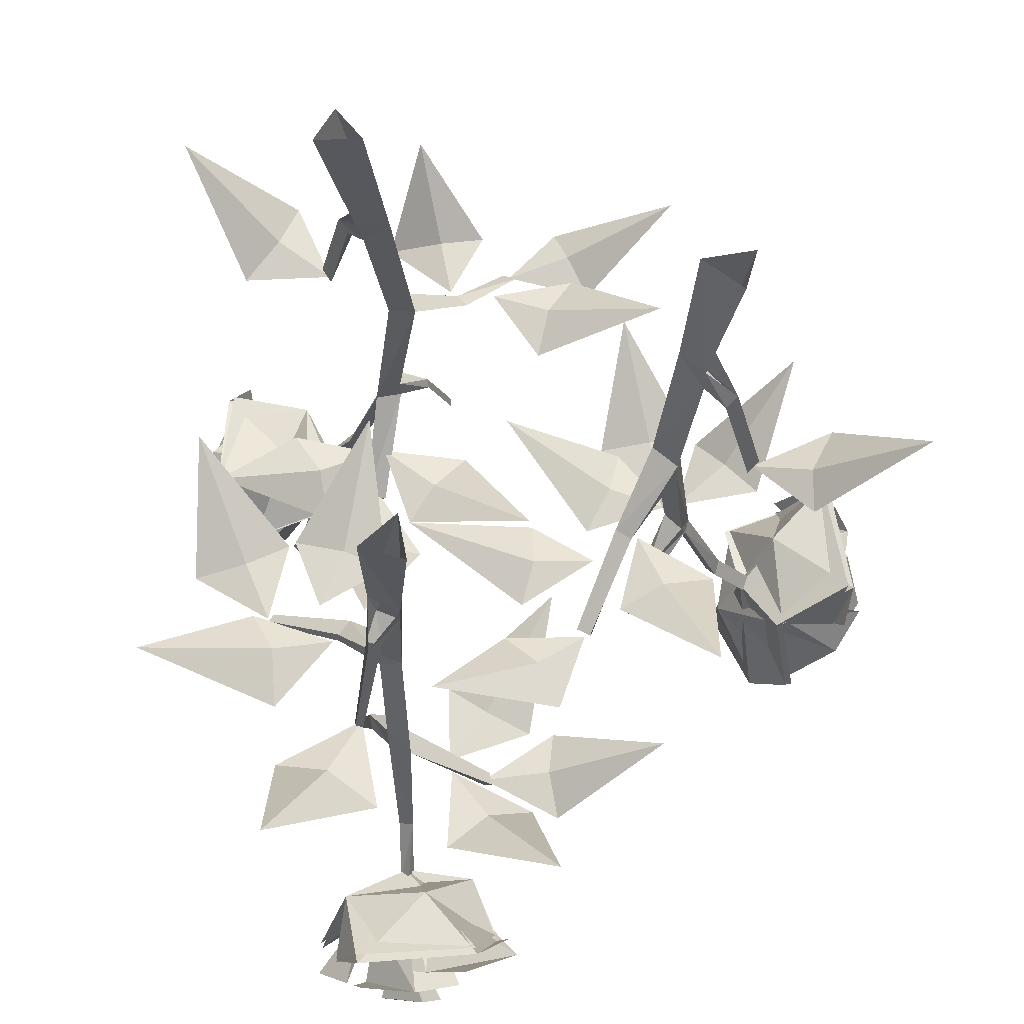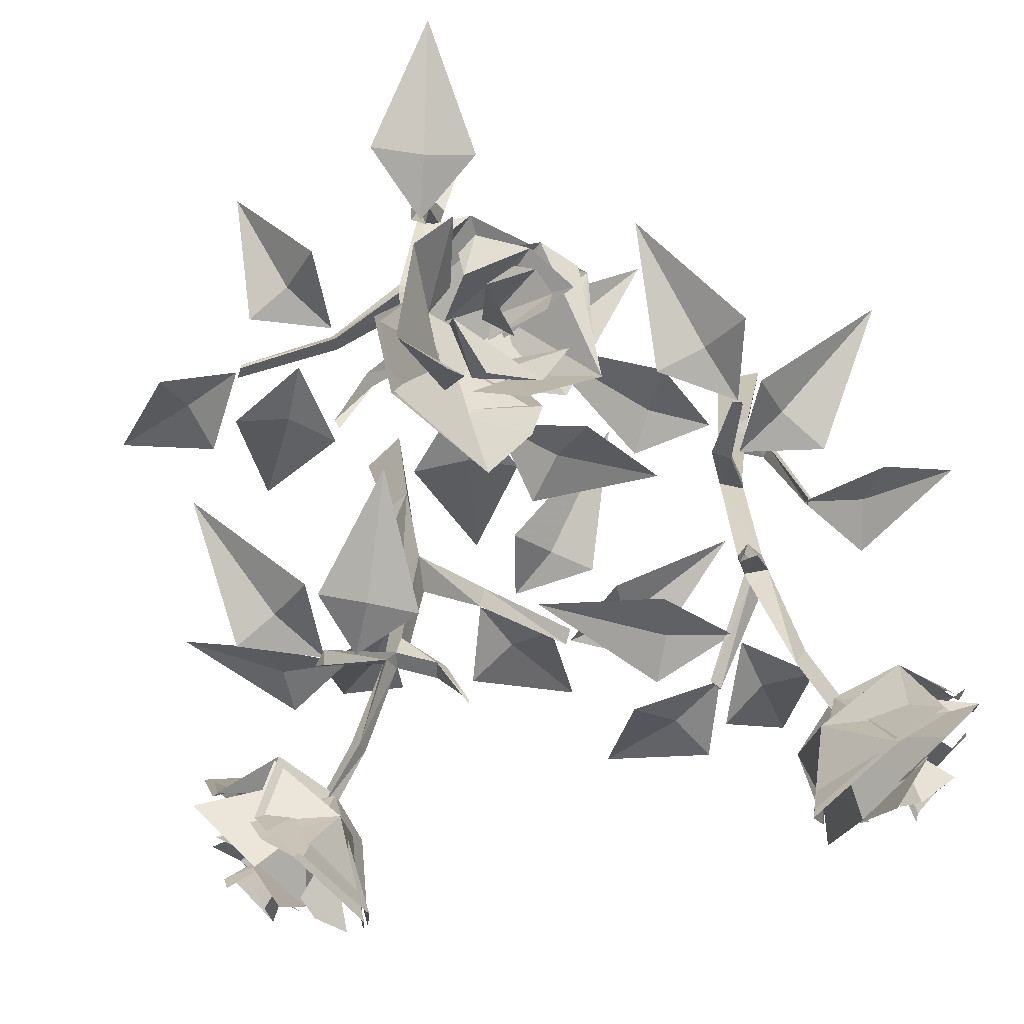
<metadata>
{"format":"obj","ext":"obj","renderer":"f3d","projection":"perspective","resolution":1024,"background":"white","views":[{"elev":59.6,"azim":-100.6,"up":"+Y"},{"elev":-59.9,"azim":135.8,"up":"+Y"}]}
</metadata>
<code>
v 0.01562 -0.6328 0.08594
v 0.03125 -0.5625 0.125
v 0.03125 -0.5547 0.1094
v 0.01562 -0.6406 0.08594
v 0.04688 -0.5625 0.1094
v 0.07812 -0.5312 0.1484
v 0.0625 -0.5312 0.1641
v 0.05469 -0.5078 0.1562
v 0.07812 -0.5078 0.1406
v 0.07812 -0.5312 0.1719
v 0.1719 -0.625 0.1797
v 0.1797 -0.625 0.1562
v 0.08594 -0.5469 0.1562
v 0.07812 -0.6641 0.2031
v 0.0625 -0.6562 0.2109
v 0.07812 -0.6484 0.2188
v 0.04688 -0.3672 0.1406
v 0.07812 -0.3438 0.1172
v 0.07812 -0.3438 0.1484
v 0.04688 -0.3438 0.1406
v 0 -0.4141 0.07812
v 0.007812 -0.4297 0.07812
v 0.01562 -0.4141 0.0625
v 0.05469 -0.1953 0.1641
v 0.08594 -0.1641 0.1406
v 0.07812 -0.1953 0.1719
v 0.07812 -0.7266 0.2578
v 0.0625 -0.7188 0.2578
v 0.07812 -0.7109 0.2656
v 0.1719 -0.6406 0.1641
v 0.04688 -0.2109 0.2031
v 0.03906 -0.2188 0.1875
v 0.02344 -0.3438 0.2188
v 0.03125 -0.3359 0.2344
v 0.0625 -0.2188 0.1953
v 0.08594 -0.1641 0.1797
v 0.09375 0 0.2188
v 0.04688 0 0.1953
v 0.05469 -0.1641 0.1641
v 0.09375 0 0.1562
v 0.03906 -0.3438 0.2266
v -0.07812 -0.4844 0.01562
v -0.07812 -0.4922 0.01562
v -0.07031 -0.4844 0
v -0.1172 -0.5625 -0.2578
v -0.1016 -0.5547 -0.2578
v -0.07031 -0.6328 -0.2734
v -0.07812 -0.6328 -0.2734
v -0.1016 -0.5625 -0.2422
v -0.1406 -0.5312 -0.2188
v -0.1562 -0.5312 -0.2422
v -0.1484 -0.5078 -0.2422
v -0.1328 -0.5078 -0.2188
v -0.07031 -0.6406 -0.2656
v -0.1719 -0.5312 -0.2188
v -0.1875 -0.625 -0.125
v -0.1719 -0.625 -0.125
v -0.1484 -0.5469 -0.2188
v -0.2031 -0.6641 -0.2266
v -0.2031 -0.6562 -0.2422
v -0.2109 -0.6484 -0.2266
v -0.1328 -0.3672 -0.2422
v -0.1172 -0.3438 -0.2188
v -0.1484 -0.3438 -0.2188
v -0.1328 -0.3438 -0.2422
v -0.0625 -0.4141 -0.2812
v -0.0625 -0.4297 -0.2812
v -0.04688 -0.4141 -0.2656
v -0.1562 -0.1953 -0.2422
v -0.1406 -0.1641 -0.2109
v -0.1719 -0.1953 -0.2188
v -0.25 -0.7266 -0.2344
v -0.25 -0.7188 -0.25
v -0.2578 -0.7109 -0.2422
v -0.1797 -0.6406 -0.1328
v -0.1953 -0.2109 -0.2578
v -0.1797 -0.2188 -0.2578
v -0.2109 -0.3438 -0.2812
v -0.2188 -0.3359 -0.2812
v -0.1875 -0.2188 -0.2422
v -0.1797 -0.1641 -0.2188
v -0.2109 0 -0.2109
v -0.1875 0 -0.2578
v -0.1562 -0.1641 -0.25
v -0.1562 0 -0.2109
v -0.2188 -0.3438 -0.2734
v 0.007812 -0.4844 -0.3594
v 0.007812 -0.4922 -0.3594
v 0.01562 -0.4844 -0.3516
v 0.3672 -0.5625 -0.1172
v 0.3594 -0.5547 -0.1094
v 0.375 -0.6328 -0.07812
v 0.3516 -0.5625 -0.1094
v 0.3281 -0.5312 -0.1484
v 0.3516 -0.5312 -0.1641
v 0.3516 -0.5078 -0.1562
v 0.3281 -0.5078 -0.1484
v 0.3672 -0.6406 -0.07812
v 0.3281 -0.5312 -0.1797
v 0.2422 -0.625 -0.2109
v 0.2344 -0.625 -0.1875
v 0.3281 -0.5469 -0.1641
v 0.3438 -0.6641 -0.2109
v 0.3594 -0.6562 -0.2109
v 0.3438 -0.6484 -0.2188
v 0.3516 -0.3672 -0.1406
v 0.3203 -0.3438 -0.125
v 0.3281 -0.3438 -0.1562
v 0.3516 -0.3438 -0.1406
v 0.3828 -0.4141 -0.0625
v 0.3828 -0.4297 -0.07031
v 0.3672 -0.4141 -0.05469
v 0.3516 -0.1953 -0.1641
v 0.3203 -0.1641 -0.1484
v 0.3281 -0.1953 -0.1797
v 0.3594 -0.7266 -0.2578
v 0.3672 -0.7188 -0.2578
v 0.3594 -0.7109 -0.2656
v 0.2422 -0.6406 -0.1953
v 0.375 -0.2109 -0.2031
v 0.375 -0.2188 -0.1797
v 0.3984 -0.3438 -0.2109
v 0.3984 -0.3359 -0.2266
v 0.3594 -0.2188 -0.1953
v 0.3281 -0.1641 -0.1875
v 0.3281 0 -0.2266
v 0.3672 0 -0.1953
v 0.3594 -0.1641 -0.1641
v 0.3203 0 -0.1719
v 0.3828 -0.3438 -0.2188
v 0.4531 -0.4844 0.007812
v 0.4531 -0.4922 0.007812
v 0.4453 -0.4844 0.02344
v 0.2266 -0.6016 0.2188
v 0.25 -0.4766 0.3438
v 0.1719 -0.5703 0.2422
v 0.1328 -0.5859 0.1719
v 0.125 -0.5703 0.2734
v 0.05469 -0.3359 0.3281
v -0.04688 -0.2188 0.4062
v 0 -0.3203 0.2891
v 0.03125 -0.3438 0.2266
v -0.04688 -0.3359 0.2812
v 0.1719 -0.5859 0.09375
v 0.2578 -0.5234 -0.02344
v 0.2266 -0.6016 0.1172
v 0.1328 -0.5859 0.1562
v 0.125 -0.6016 0.05469
v 0.1719 -0.625 0.1641
v 0.25 -0.6172 0.1641
v 0.2578 -0.6328 0.2188
v 0.3906 -0.5391 0.1562
v 0.2578 -0.6328 0.1016
v -0.07031 -0.4062 0.1016
v 0 -0.4141 0.08594
v -0.0625 -0.4297 0.1641
v -0.2109 -0.3359 0.1328
v -0.08594 -0.4219 0.04688
v -0.007812 -0.4375 0.03125
v 0 -0.4297 -0.03906
v 0.05469 -0.4453 -0.03125
v 0.03906 -0.3594 -0.1797
v -0.04688 -0.4453 -0.0625
v -0.1094 -0.4766 -0.05469
v -0.1562 -0.3984 -0.1875
v -0.0625 -0.4922 -0.08594
v -0.07812 -0.4922 0.007812
v -0.1641 -0.4922 -0.03906
v -0.2422 -0.6016 -0.08594
v -0.3672 -0.4766 -0.07812
v -0.25 -0.5703 -0.1406
v -0.1797 -0.5859 -0.1719
v -0.2812 -0.5703 -0.1953
v -0.1094 -0.5859 -0.1172
v -0.1641 -0.5859 -0.1719
v -0.0625 -0.6016 -0.1562
v 0 -0.5234 -0.01562
v -0.1406 -0.6016 -0.07031
v -0.1328 -0.6328 -0.03906
v -0.2109 -0.5391 0.07812
v -0.1875 -0.6172 -0.05469
v -0.1797 -0.625 -0.1328
v -0.2422 -0.6328 -0.05469
v -0.07031 -0.4062 -0.3594
v -0.07031 -0.4141 -0.2891
v -0.1328 -0.4297 -0.3672
v -0.07812 -0.3359 -0.5078
v -0.01562 -0.4219 -0.375
v -0.007812 -0.4375 -0.2969
v 0.05469 -0.4297 -0.2578
v 0.03125 -0.4453 -0.2109
v 0.1875 -0.3594 -0.2031
v 0.08594 -0.4453 -0.3125
v 0.08594 -0.4766 -0.375
v 0.2266 -0.3984 -0.4062
v 0.1094 -0.4922 -0.3203
v 0.01562 -0.4922 -0.3594
v 0.08594 -0.4922 -0.4375
v 0.2812 -0.5859 -0.1953
v 0.2578 -0.5703 -0.2656
v 0.3125 -0.5703 -0.2891
v 0.2109 -0.4766 -0.3906
v 0.2031 -0.6016 -0.2656
v 0.3906 -0.3438 -0.2188
v 0.4375 -0.3203 -0.2734
v 0.4922 -0.3359 -0.2422
v 0.5234 -0.2188 -0.3672
v 0.3984 -0.3359 -0.3203
v 0.2188 -0.5859 -0.125
v 0.2812 -0.5859 -0.1797
v 0.2578 -0.6016 -0.07812
v 0.1094 -0.5234 -0.02344
v 0.1797 -0.6016 -0.1641
v 0.1484 -0.6328 -0.1562
v 0.03125 -0.5391 -0.2422
v 0.1641 -0.6172 -0.2109
v 0.2422 -0.625 -0.1953
v 0.1719 -0.6328 -0.2656
v 0.4609 -0.4062 -0.07031
v 0.5547 -0.3203 -0.07812
v 0.4688 -0.4219 -0.01562
v 0.3906 -0.4141 -0.07031
v 0.4766 -0.4297 -0.1328
v 0.3984 -0.4453 0.08594
v 0.2812 -0.3594 0.1719
v 0.3516 -0.4297 0.04688
v 0.3906 -0.4375 -0.01562
v 0.2969 -0.4453 0.02344
v 0.4609 -0.4766 0.09375
v 0.4531 -0.4922 0.01562
v 0.5078 -0.4922 0.08594
v 0.4609 -0.3984 0.2266
v 0.4062 -0.4922 0.1094
v -0.2734 -0.3203 -0.3203
v -0.2109 -0.3438 -0.2734
v -0.3203 -0.3359 -0.2734
v -0.375 -0.2188 -0.3984
v -0.25 -0.3359 -0.375
v 0.07031 -0.7109 0.25
v 0.1562 -0.8047 0.2812
v 0.1484 -0.8359 0.2656
v 0.1172 -0.8828 0.2344
v 0 -0.8594 0.2578
v -0.03125 -0.8203 0.2969
v 0 -0.7031 0.2812
v 0.01562 -0.6562 0.375
v 0.1562 -0.6406 0.375
v 0.1797 -0.7344 0.3281
v 0.1562 -0.7188 0.25
v 0 -0.7188 0.3516
v 0.07812 -0.7812 0.2266
v 0 -0.8672 0.2656
v 0.125 -0.8828 0.2422
v 0.1484 -0.8438 0.2734
v 0.1562 -0.8047 0.2891
v 0.1562 -0.7188 0.2578
v 0.1016 -0.6562 0.2969
v 0 -0.7031 0.2891
v -0.03125 -0.8203 0.3047
v 0.08594 -0.7734 0.2734
v 0.03125 -0.8047 0.3359
v 0.1406 -0.8125 0.3203
v 0.1562 -0.7734 0.3516
v 0.1172 -0.7422 0.2969
v 0.03906 -0.7578 0.3047
v 0.07812 -0.8594 0.3203
v 0.03906 -0.7422 0.3047
v 0.08594 -0.7109 0.3984
v 0.02344 -0.7734 0.3672
v 0.02344 -0.7266 0.3984
v 0.007812 -0.7578 0.375
v 0.07812 -0.7109 0.3203
v 0.1328 -0.7344 0.3906
v 0.1016 -0.7266 0.3125
v 0.03906 -0.7969 0.3828
v 0.07031 -0.8203 0.3594
v 0.0625 -0.75 0.3203
v 0.09375 -0.75 0.3984
v 0.0625 -0.7656 0.3906
v 0.01562 -0.6641 0.3828
v 0 -0.7266 0.3594
v -0.01562 -0.7031 0.3672
v 0.0625 -0.8438 0.3047
v -0.007812 -0.8438 0.3047
v 0.03906 -0.8594 0.3047
v 0.0625 -0.7891 0.2578
v -0.02344 -0.7578 0.3594
v 0.02344 -0.7344 0.2969
v 0 -0.7031 0.3906
v 0.03125 -0.6953 0.3125
v 0.1016 -0.6797 0.3125
v 0.2031 -0.7734 0.3359
v 0.1016 -0.6719 0.3984
v 0.07812 -0.6719 0.3125
v 0.07812 -0.6797 0.3906
v 0.1406 -0.7344 0.2812
v 0.125 -0.8359 0.3125
v 0.09375 -0.7812 0.2578
v 0.1406 -0.6719 0.3906
v 0.1953 -0.7344 0.3281
v 0.1641 -0.6406 0.3828
v 0.1797 -0.7344 0.3359
v 0.09375 -0.8125 0.3516
v 0.07812 -0.7656 0.3125
v 0.1094 -0.7969 0.3828
v 0.1094 -0.7734 0.3906
v 0.07812 -0.7422 0.3281
v -0.2422 -0.7109 -0.2422
v -0.2891 -0.8047 -0.1641
v -0.2734 -0.8359 -0.1719
v -0.2344 -0.8828 -0.1953
v -0.2422 -0.8594 -0.3125
v -0.2734 -0.8203 -0.3594
v -0.2656 -0.7031 -0.3203
v -0.3594 -0.6562 -0.3203
v -0.3828 -0.6406 -0.1797
v -0.3359 -0.7344 -0.1484
v -0.2656 -0.7188 -0.1641
v -0.3359 -0.7188 -0.3438
v -0.2188 -0.7812 -0.2344
v -0.2422 -0.8672 -0.3125
v -0.2422 -0.8828 -0.1875
v -0.2812 -0.8438 -0.1719
v -0.2969 -0.8047 -0.1641
v -0.2969 -0.6562 -0.2266
v -0.2812 -0.8203 -0.3594
v -0.2656 -0.7734 -0.2266
v -0.3203 -0.8047 -0.2969
v -0.3281 -0.8125 -0.1875
v -0.3594 -0.7734 -0.1797
v -0.2969 -0.7422 -0.2031
v -0.2891 -0.7578 -0.2812
v -0.3125 -0.8594 -0.25
v -0.2891 -0.7422 -0.2891
v -0.3984 -0.7109 -0.2578
v -0.3516 -0.7734 -0.3125
v -0.375 -0.7266 -0.3203
v -0.3594 -0.7578 -0.3281
v -0.3125 -0.7109 -0.25
v -0.3906 -0.7344 -0.2031
v -0.3047 -0.7266 -0.2188
v -0.3672 -0.7969 -0.2969
v -0.3516 -0.8203 -0.2578
v -0.3125 -0.75 -0.2656
v -0.3984 -0.75 -0.25
v -0.3828 -0.7656 -0.2812
v -0.3672 -0.6641 -0.3203
v -0.3359 -0.7266 -0.3438
v -0.3438 -0.7031 -0.3516
v -0.2969 -0.8438 -0.2656
v -0.2891 -0.8438 -0.3438
v -0.2891 -0.8594 -0.2812
v -0.25 -0.7891 -0.25
v -0.3359 -0.7578 -0.3672
v -0.2812 -0.7344 -0.3047
v -0.375 -0.7031 -0.3359
v -0.2969 -0.6953 -0.2891
v -0.3047 -0.6797 -0.2188
v -0.3516 -0.7734 -0.125
v -0.3906 -0.6719 -0.2422
v -0.3047 -0.6719 -0.2422
v -0.3828 -0.6797 -0.2578
v -0.2812 -0.7344 -0.1797
v -0.3125 -0.8359 -0.2031
v -0.2578 -0.7812 -0.2266
v -0.3984 -0.6719 -0.1953
v -0.3438 -0.7344 -0.1328
v -0.3906 -0.6406 -0.1797
v -0.3438 -0.7344 -0.1484
v -0.3438 -0.8125 -0.2344
v -0.3125 -0.7656 -0.25
v -0.3828 -0.7969 -0.2266
v -0.3906 -0.7734 -0.2266
v -0.3281 -0.7422 -0.25
v 0.3594 -0.7109 -0.25
v 0.2891 -0.8047 -0.3047
v 0.2891 -0.8359 -0.2891
v 0.3047 -0.8828 -0.25
v 0.4297 -0.8594 -0.2422
v 0.4766 -0.8203 -0.2734
v 0.4375 -0.7031 -0.2656
v 0.4453 -0.6562 -0.3594
v 0.3047 -0.6406 -0.3984
v 0.2734 -0.7344 -0.3516
v 0.2812 -0.7188 -0.2734
v 0.4688 -0.7188 -0.3281
v 0.3516 -0.7812 -0.2266
v 0.4297 -0.8672 -0.2422
v 0.2891 -0.8438 -0.2969
v 0.2891 -0.8047 -0.3125
v 0.2812 -0.7188 -0.2812
v 0.3438 -0.6562 -0.3047
v 0.4844 -0.8203 -0.2734
v 0.3516 -0.7734 -0.2734
v 0.4219 -0.8047 -0.3203
v 0.3125 -0.8125 -0.3359
v 0.3047 -0.7734 -0.3672
v 0.3281 -0.7422 -0.3047
v 0.4062 -0.7578 -0.2969
v 0.375 -0.8594 -0.3203
v 0.4062 -0.7422 -0.2891
v 0.3906 -0.7109 -0.3984
v 0.4375 -0.7734 -0.3516
v 0.4453 -0.7266 -0.375
v 0.4531 -0.7578 -0.3594
v 0.375 -0.7109 -0.3203
v 0.3359 -0.7344 -0.4062
v 0.3438 -0.7266 -0.3125
v 0.4219 -0.7969 -0.3672
v 0.3828 -0.8203 -0.3594
v 0.3828 -0.75 -0.3203
v 0.3828 -0.75 -0.3984
v 0.4062 -0.7656 -0.3906
v 0.4453 -0.6641 -0.3672
v 0.4688 -0.7266 -0.3359
v 0.4844 -0.7031 -0.3359
v 0.3828 -0.8438 -0.2969
v 0.4609 -0.8438 -0.2812
v 0.4062 -0.8594 -0.2969
v 0.3672 -0.7891 -0.25
v 0.4922 -0.7578 -0.3359
v 0.4219 -0.7344 -0.2812
v 0.4688 -0.7031 -0.3672
v 0.4141 -0.6953 -0.3047
v 0.3438 -0.6797 -0.3125
v 0.2578 -0.7734 -0.3672
v 0.375 -0.6719 -0.3984
v 0.3672 -0.6719 -0.3125
v 0.3906 -0.6797 -0.3828
v 0.3047 -0.7344 -0.2969
v 0.3203 -0.8359 -0.3203
v 0.3438 -0.7812 -0.2656
v 0.3281 -0.6719 -0.4062
v 0.2578 -0.7344 -0.3594
v 0.2734 -0.7344 -0.3594
v 0.3672 -0.8125 -0.3516
v 0.3672 -0.7656 -0.3125
v 0.3594 -0.7969 -0.3906
v 0.3594 -0.7734 -0.3984
v 0.375 -0.7422 -0.3281
f 1 1 2
f 1 2 3
f 1 3 4
f 1 4 5
f 1 5 2
f 2 5 6
f 2 6 7
f 2 7 3
f 3 7 8
f 3 8 9
f 3 9 5
f 3 5 4
f 9 6 5
f 6 9 10
f 6 10 11
f 6 11 12
f 6 12 13
f 6 13 7
f 7 13 14
f 7 14 15
f 7 15 16
f 7 16 10
f 7 10 8
f 8 10 17
f 8 17 18
f 8 18 9
f 9 18 10
f 10 18 19
f 10 19 17
f 17 19 20
f 17 20 21
f 17 21 22
f 17 22 18
f 18 22 23
f 18 23 20
f 18 20 24
f 18 24 25
f 18 25 19
f 19 25 26
f 19 26 24
f 19 24 20
f 15 14 27
f 15 27 28
f 15 28 16
f 16 28 29
f 16 29 14
f 16 14 10
f 10 14 13
f 10 13 30
f 10 30 11
f 11 30 12
f 12 30 13
f 29 27 14
f 31 32 33
f 31 33 34
f 31 34 35
f 31 35 26
f 31 26 36
f 36 26 25
f 36 25 37
f 36 37 38
f 36 38 39
f 39 38 40
f 39 40 25
f 39 25 24
f 39 24 32
f 39 32 31
f 34 41 35
f 35 41 32
f 35 32 24
f 35 24 26
f 41 33 32
f 22 21 42
f 22 42 43
f 22 43 23
f 23 43 44
f 23 44 21
f 23 21 20
f 44 42 21
f 25 40 37
f 45 46 47
f 45 47 48
f 45 48 49
f 45 49 50
f 45 50 51
f 45 51 46
f 46 51 52
f 46 52 53
f 46 53 49
f 46 49 54
f 46 54 47
f 48 54 49
f 53 50 49
f 50 53 55
f 50 55 56
f 50 56 57
f 50 57 58
f 50 58 51
f 51 58 59
f 51 59 60
f 51 60 61
f 51 61 55
f 51 55 52
f 52 55 62
f 52 62 63
f 52 63 53
f 53 63 55
f 55 63 64
f 55 64 62
f 62 64 65
f 62 65 66
f 62 66 67
f 62 67 63
f 63 67 68
f 63 68 65
f 63 65 69
f 63 69 70
f 63 70 64
f 64 70 71
f 64 71 69
f 64 69 65
f 60 59 72
f 60 72 73
f 60 73 61
f 61 73 74
f 61 74 59
f 61 59 55
f 55 59 58
f 55 58 75
f 55 75 56
f 56 75 57
f 57 75 58
f 74 72 59
f 76 77 78
f 76 78 79
f 76 79 80
f 76 80 71
f 76 71 81
f 81 71 70
f 81 70 82
f 81 82 83
f 81 83 84
f 84 83 85
f 84 85 70
f 84 70 69
f 84 69 77
f 84 77 76
f 79 86 80
f 80 86 77
f 80 77 69
f 80 69 71
f 86 78 77
f 67 66 87
f 67 87 88
f 67 88 68
f 68 88 89
f 68 89 66
f 68 66 65
f 89 87 66
f 70 85 82
f 90 91 92
f 90 92 92
f 90 92 93
f 90 93 94
f 90 94 95
f 90 95 91
f 91 95 96
f 91 96 97
f 91 97 93
f 91 93 98
f 91 98 92
f 92 98 93
f 97 94 93
f 94 97 99
f 94 99 100
f 94 100 101
f 94 101 102
f 94 102 95
f 95 102 103
f 95 103 104
f 95 104 105
f 95 105 99
f 95 99 96
f 96 99 106
f 96 106 107
f 96 107 97
f 97 107 99
f 99 107 108
f 99 108 106
f 106 108 109
f 106 109 110
f 106 110 111
f 106 111 107
f 107 111 112
f 107 112 109
f 107 109 113
f 107 113 114
f 107 114 108
f 108 114 115
f 108 115 113
f 108 113 109
f 104 103 116
f 104 116 117
f 104 117 105
f 105 117 118
f 105 118 103
f 105 103 99
f 99 103 102
f 99 102 119
f 99 119 100
f 100 119 101
f 101 119 102
f 118 116 103
f 120 121 122
f 120 122 123
f 120 123 124
f 120 124 115
f 120 115 125
f 125 115 114
f 125 114 126
f 125 126 127
f 125 127 128
f 128 127 129
f 128 129 114
f 128 114 113
f 128 113 121
f 128 121 120
f 123 130 124
f 124 130 121
f 124 121 113
f 124 113 115
f 130 122 121
f 111 110 131
f 111 131 132
f 111 132 112
f 112 132 133
f 112 133 110
f 112 110 109
f 133 131 110
f 114 129 126
f 134 135 136
f 134 136 137
f 139 140 141
f 139 141 142
f 144 145 146
f 144 146 147
f 149 150 151
f 151 150 152
f 154 155 156
f 154 156 157
f 159 160 161
f 161 160 162
f 164 165 166
f 164 166 167
f 169 170 171
f 169 171 172
f 174 175 176
f 174 176 177
f 179 180 181
f 179 181 182
f 184 185 186
f 184 186 187
f 184 187 188
f 184 188 185
f 189 190 191
f 191 190 192
f 194 195 196
f 194 196 197
f 199 200 201
f 201 200 202
f 204 205 206
f 206 205 207
f 209 210 211
f 209 211 212
f 214 215 216
f 214 216 217
f 219 220 221
f 219 221 222
f 224 225 226
f 224 226 227
f 229 230 231
f 229 231 232
f 137 136 138
f 138 136 135
f 142 141 143
f 143 141 140
f 144 147 148
f 144 148 145
f 152 150 153
f 153 150 149
f 154 157 158
f 154 158 155
f 162 160 163
f 163 160 159
f 164 167 168
f 164 168 165
f 172 171 173
f 173 171 170
f 174 177 178
f 174 178 175
f 182 181 183
f 183 181 180
f 192 190 193
f 193 190 189
f 194 197 198
f 194 198 195
f 202 200 203
f 203 200 199
f 207 205 208
f 208 205 204
f 209 212 213
f 209 213 210
f 217 216 218
f 218 216 215
f 219 222 223
f 219 223 220
f 227 226 228
f 228 226 225
f 229 232 233
f 229 233 230
f 234 235 236
f 234 236 237
f 234 237 238
f 234 238 235
f 239 240 241
f 239 241 242
f 239 242 243
f 239 243 244
f 239 244 245
f 239 245 246
f 239 246 247
f 239 247 248
f 239 248 249
f 239 249 240
f 245 250 246
f 251 252 253
f 251 253 254
f 251 254 255
f 251 255 256
f 251 256 257
f 251 257 258
f 251 258 259
f 251 259 252
f 260 261 262
f 260 262 263
f 260 263 264
f 260 265 261
f 261 266 262
f 267 268 269
f 269 268 270
f 269 270 271
f 267 272 268
f 268 272 273
f 273 272 274
f 275 276 277
f 275 277 278
f 275 278 279
f 258 257 280
f 258 280 281
f 281 280 282
f 283 284 285
f 284 283 286
f 284 286 287
f 287 286 288
f 287 288 289
f 289 288 290
f 291 292 293
f 291 293 294
f 294 293 295
f 291 296 292
f 292 296 297
f 297 296 298
f 292 299 293
f 300 301 302
f 302 301 257
f 302 257 256
f 257 301 280
f 277 276 303
f 304 305 306
f 304 306 307
f 307 306 278
f 307 278 277
f 308 309 310
f 308 310 311
f 308 311 312
f 308 312 313
f 308 313 314
f 308 314 315
f 308 315 316
f 308 316 317
f 308 317 318
f 308 318 309
f 314 319 315
f 320 321 322
f 320 322 323
f 320 323 324
f 320 324 318
f 320 318 325
f 320 325 314
f 320 314 326
f 320 326 321
f 327 328 329
f 327 329 330
f 327 330 331
f 327 332 328
f 328 333 329
f 334 335 336
f 336 335 337
f 336 337 338
f 334 339 335
f 335 339 340
f 340 339 341
f 342 343 344
f 342 344 345
f 342 345 346
f 314 325 347
f 314 347 348
f 348 347 349
f 350 351 352
f 351 350 353
f 351 353 354
f 354 353 355
f 354 355 356
f 356 355 357
f 358 359 360
f 358 360 361
f 361 360 362
f 358 363 359
f 359 363 364
f 364 363 365
f 359 366 360
f 367 368 369
f 369 368 325
f 369 325 318
f 325 368 347
f 344 343 370
f 371 372 373
f 371 373 374
f 374 373 345
f 374 345 344
f 375 376 377
f 375 377 378
f 375 378 379
f 375 379 380
f 375 380 381
f 375 381 382
f 375 382 383
f 375 383 384
f 375 384 385
f 375 385 376
f 381 386 382
f 387 388 378
f 387 378 389
f 387 389 390
f 387 390 391
f 387 391 392
f 387 392 381
f 387 381 393
f 387 393 388
f 394 395 396
f 394 396 397
f 394 397 398
f 394 399 395
f 395 400 396
f 401 402 403
f 403 402 404
f 403 404 405
f 401 406 402
f 402 406 407
f 407 406 408
f 409 410 411
f 409 411 412
f 409 412 413
f 381 392 414
f 381 414 415
f 415 414 416
f 417 418 419
f 418 417 420
f 418 420 421
f 421 420 422
f 421 422 423
f 423 422 424
f 425 426 427
f 425 427 428
f 428 427 429
f 425 430 426
f 426 430 431
f 431 430 432
f 426 433 427
f 434 383 435
f 435 383 392
f 435 392 391
f 392 383 414
f 411 410 436
f 437 438 439
f 437 439 440
f 440 439 412
f 440 412 411

</code>
